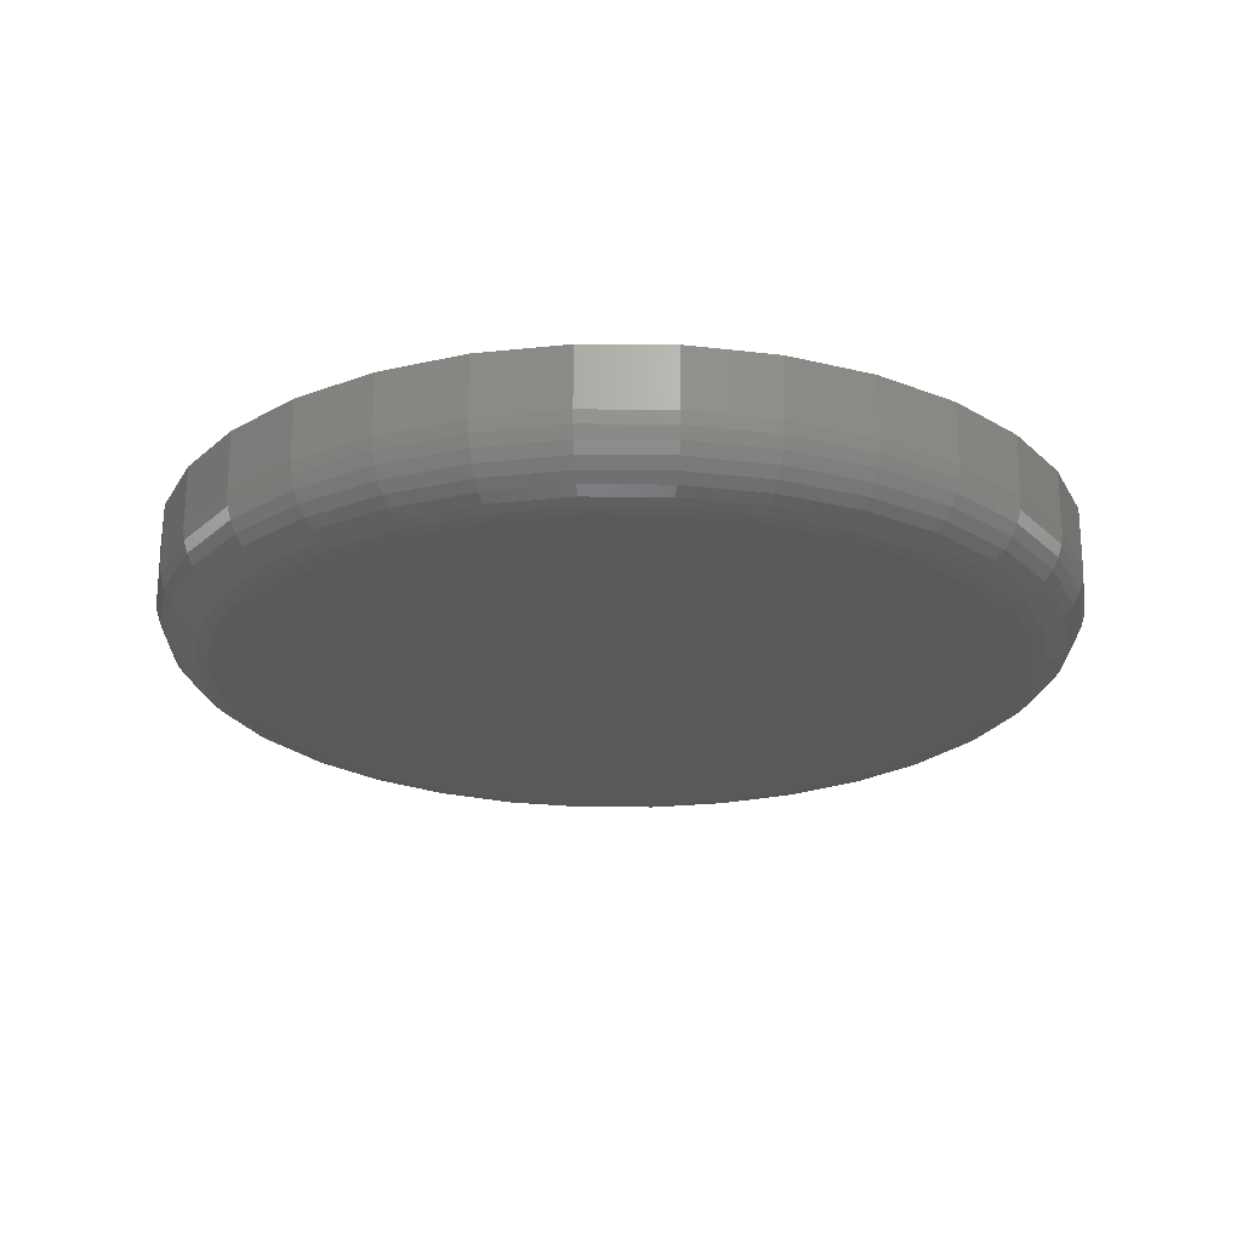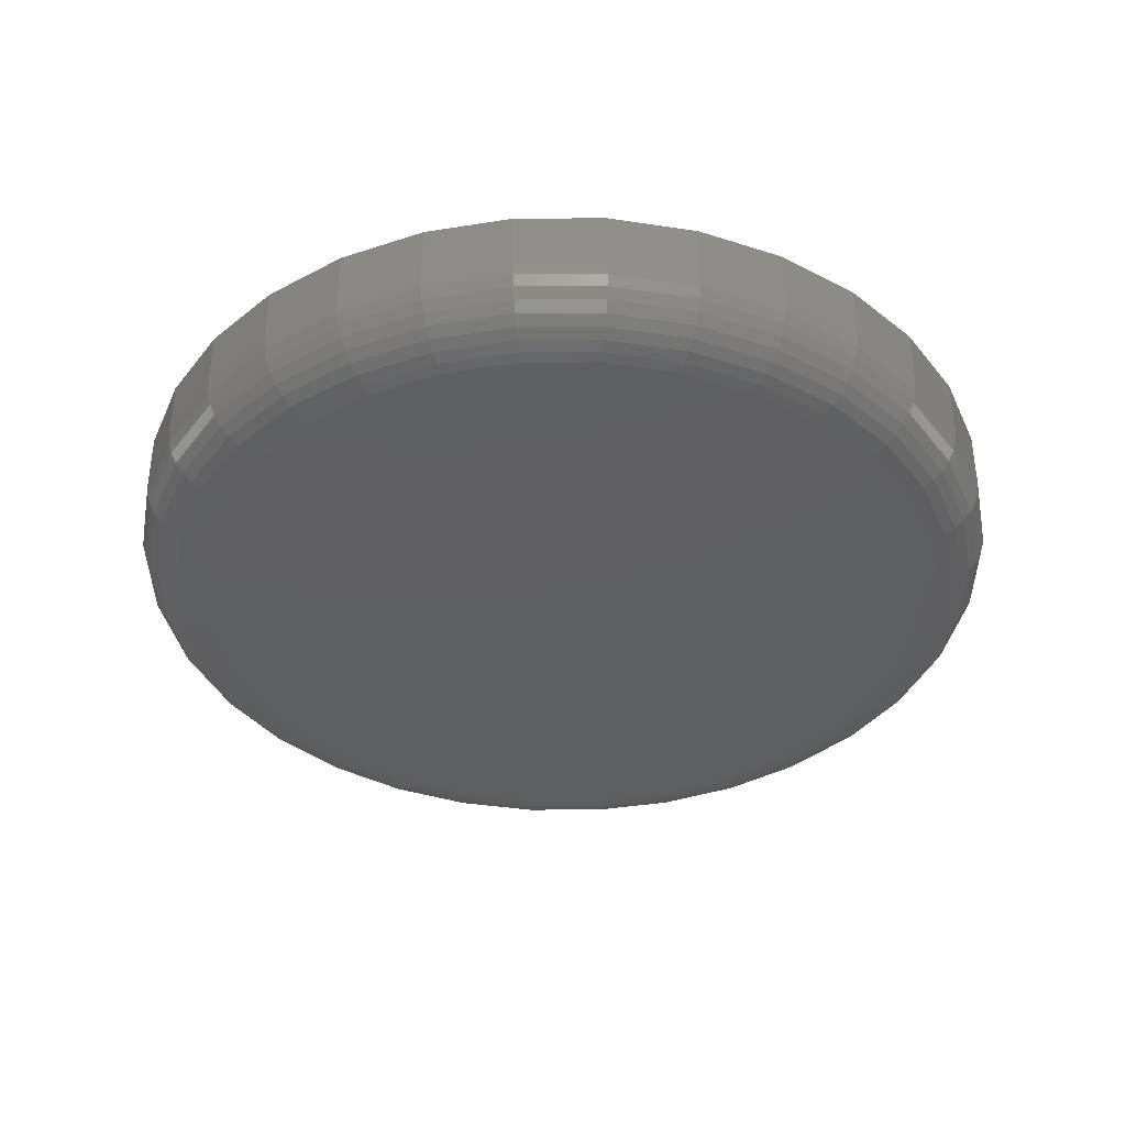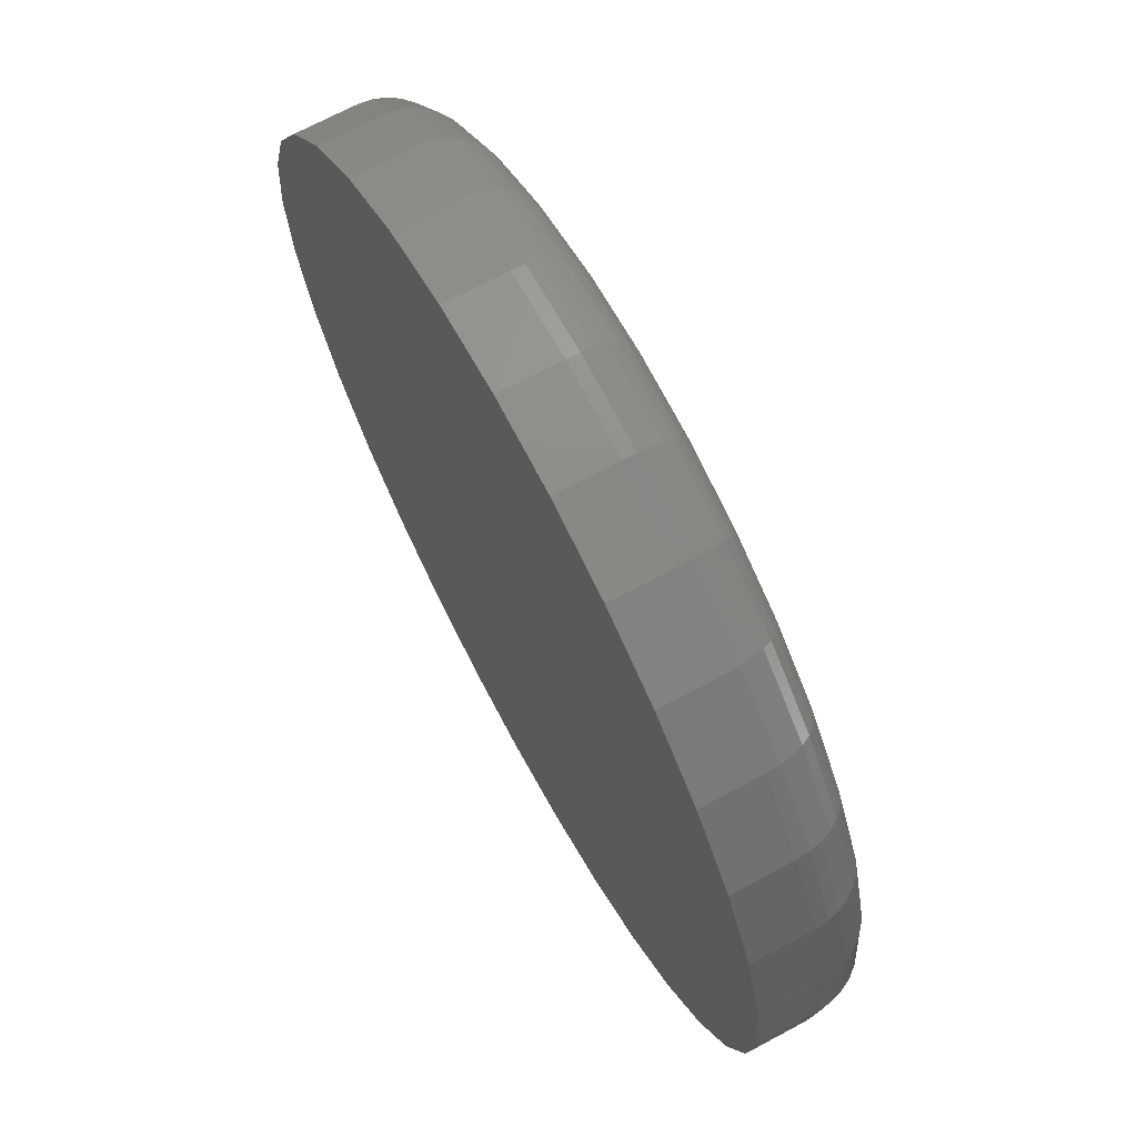
<metadata>
{"format":"stl","ext":"stl","renderer":"f3d","projection":"perspective","resolution":1024,"background":"white","views":[{"elev":-22.4,"azim":-40.0,"up":"+Z"},{"elev":-38.1,"azim":-84.1,"up":"+Z"},{"elev":69.7,"azim":61.7,"up":"+Y"}]}
</metadata>
<code>
# stl→obj: 320 verts, 636 faces
v 0.007895 0.6485 0
v 0.1344 0.6361 0
v -0.1186 0.6361 0
v 0.007895 -0.6485 0
v -0.1186 -0.6361 0
v 0.1344 -0.6361 0
v -0.2403 -0.5992 0
v 0.2561 -0.5992 0
v -0.3524 -0.5392 0
v 0.3682 -0.5392 0
v -0.4507 -0.4586 0
v 0.4665 -0.4586 0
v -0.5313 -0.3603 0
v 0.5471 -0.3603 0
v -0.5913 -0.2482 0
v 0.607 -0.2482 0
v -0.6282 -0.1265 0
v 0.644 -0.1265 0
v -0.6406 -2.739e-16 0
v 0.6564 3.519e-16 0
v -0.6282 0.1265 0
v 0.644 0.1265 0
v -0.5913 0.2482 0
v 0.607 0.2482 0
v -0.5313 0.3603 0
v 0.5471 0.3603 0
v -0.4507 0.4586 0
v 0.4665 0.4586 0
v -0.3524 0.5392 0
v 0.3682 0.5392 0
v -0.2403 0.5992 0
v 0.2561 0.5992 0
v 0.7658 -8.588e-16 0.1094
v 0.7658 0 0.2109
v 0.7512 -0.1479 0.1094
v 0.7512 -0.1479 0.2109
v 0.7081 -0.29 0.1094
v 0.7081 -0.29 0.2109
v 0.6381 -0.4211 0.1094
v 0.6381 -0.4211 0.2109
v 0.5438 -0.5359 0.1094
v 0.5438 -0.5359 0.2109
v 0.429 -0.6302 0.1094
v 0.429 -0.6302 0.2109
v 0.2979 -0.7002 0.1094
v 0.2979 -0.7002 0.2109
v 0.1558 -0.7433 0.1094
v 0.1558 -0.7433 0.2109
v 0.007895 -0.7579 0.1094
v 0.007895 -0.7579 0.2109
v -0.14 -0.7433 0.1094
v -0.14 -0.7433 0.2109
v -0.2821 -0.7002 0.1094
v -0.2821 -0.7002 0.2109
v -0.4132 -0.6302 0.1094
v -0.4132 -0.6302 0.2109
v -0.528 -0.5359 0.1094
v -0.528 -0.5359 0.2109
v -0.6223 -0.4211 0.1094
v -0.6223 -0.4211 0.2109
v -0.6923 -0.29 0.1094
v -0.6923 -0.29 0.2109
v -0.7354 -0.1479 0.1094
v -0.7354 -0.1479 0.2109
v -0.75 9.281e-17 0.1094
v -0.75 9.281e-17 0.2109
v -0.7354 0.1479 0.1094
v -0.7354 0.1479 0.2109
v -0.6923 0.29 0.1094
v -0.6923 0.29 0.2109
v -0.6223 0.4211 0.1094
v -0.6223 0.4211 0.2109
v -0.528 0.5359 0.1094
v -0.528 0.5359 0.2109
v -0.4132 0.6302 0.1094
v -0.4132 0.6302 0.2109
v -0.2821 0.7002 0.1094
v -0.2821 0.7002 0.2109
v -0.14 0.7433 0.1094
v -0.14 0.7433 0.2109
v 0.007895 0.7579 0.1094
v 0.007895 0.7579 0.2109
v 0.1558 0.7433 0.1094
v 0.1558 0.7433 0.2109
v 0.2979 0.7002 0.1094
v 0.2979 0.7002 0.2109
v 0.429 0.6302 0.1094
v 0.429 0.6302 0.2109
v 0.5438 0.5359 0.1094
v 0.5438 0.5359 0.2109
v 0.6381 0.4211 0.1094
v 0.6381 0.4211 0.2109
v 0.7081 0.29 0.1094
v 0.7081 0.29 0.2109
v 0.7512 0.1479 0.1094
v 0.7512 0.1479 0.2109
v -0.7479 -3.886e-16 0.08804
v -0.7334 0.1474 0.08804
v -0.7417 -3.331e-16 0.06752
v -0.7273 0.1462 0.06752
v -0.7316 -3.331e-16 0.04861
v -0.7174 0.1443 0.04861
v -0.718 -3.331e-16 0.03204
v -0.704 0.1416 0.03204
v -0.7014 -2.776e-16 0.01843
v -0.6878 0.1384 0.01843
v -0.6825 -3.331e-16 0.008326
v -0.6692 0.1347 0.008326
v -0.662 -3.886e-16 0.002102
v -0.6491 0.1307 0.002102
v 0.7492 0.1474 0.08804
v 0.7637 1.665e-16 0.08804
v 0.7431 0.1462 0.06752
v 0.7575 1.11e-16 0.06752
v 0.7331 0.1443 0.04861
v 0.7474 1.11e-16 0.04861
v 0.7198 0.1416 0.03204
v 0.7338 1.11e-16 0.03204
v 0.7036 0.1384 0.01843
v 0.7172 1.11e-16 0.01843
v 0.685 0.1347 0.008326
v 0.6983 1.11e-16 0.008326
v 0.6649 0.1307 0.002102
v 0.6778 2.22e-16 0.002102
v 0.7062 0.2892 0.08804
v 0.7004 0.2868 0.06752
v 0.6911 0.283 0.04861
v 0.6785 0.2778 0.03204
v 0.6632 0.2714 0.01843
v 0.6457 0.2642 0.008326
v 0.6268 0.2563 0.002102
v 0.6363 0.4199 0.08804
v 0.6311 0.4164 0.06752
v 0.6227 0.4108 0.04861
v 0.6114 0.4033 0.03204
v 0.5976 0.3941 0.01843
v 0.5819 0.3836 0.008326
v 0.5649 0.3722 0.002102
v 0.5423 0.5344 0.08804
v 0.5379 0.53 0.06752
v 0.5308 0.5229 0.04861
v 0.5212 0.5133 0.03204
v 0.5094 0.5015 0.01843
v 0.4961 0.4882 0.008326
v 0.4816 0.4737 0.002102
v 0.4278 0.6284 0.08804
v 0.4243 0.6232 0.06752
v 0.4187 0.6148 0.04861
v 0.4112 0.6035 0.03204
v 0.402 0.5897 0.01843
v 0.3914 0.574 0.008326
v 0.38 0.557 0.002102
v 0.2971 0.6983 0.08804
v 0.2947 0.6925 0.06752
v 0.2909 0.6832 0.04861
v 0.2857 0.6706 0.03204
v 0.2793 0.6553 0.01843
v 0.2721 0.6378 0.008326
v 0.2642 0.6189 0.002102
v 0.1553 0.7413 0.08804
v 0.1541 0.7352 0.06752
v 0.1522 0.7253 0.04861
v 0.1495 0.7119 0.03204
v 0.1463 0.6957 0.01843
v 0.1426 0.6771 0.008326
v 0.1386 0.657 0.002102
v 0.007895 0.7558 0.08804
v 0.007895 0.7496 0.06752
v 0.007895 0.7395 0.04861
v 0.007895 0.7259 0.03204
v 0.007895 0.7093 0.01843
v 0.007895 0.6904 0.008326
v 0.007895 0.6699 0.002102
v -0.1396 0.7413 0.08804
v -0.1383 0.7352 0.06752
v -0.1364 0.7253 0.04861
v -0.1337 0.7119 0.03204
v -0.1305 0.6957 0.01843
v -0.1268 0.6771 0.008326
v -0.1228 0.657 0.002102
v -0.2813 0.6983 0.08804
v -0.279 0.6925 0.06752
v -0.2751 0.6832 0.04861
v -0.2699 0.6706 0.03204
v -0.2635 0.6553 0.01843
v -0.2563 0.6378 0.008326
v -0.2484 0.6189 0.002102
v -0.412 0.6284 0.08804
v -0.4085 0.6232 0.06752
v -0.4029 0.6148 0.04861
v -0.3954 0.6035 0.03204
v -0.3862 0.5897 0.01843
v -0.3757 0.574 0.008326
v -0.3643 0.557 0.002102
v -0.5265 0.5344 0.08804
v -0.5221 0.53 0.06752
v -0.515 0.5229 0.04861
v -0.5054 0.5133 0.03204
v -0.4936 0.5015 0.01843
v -0.4803 0.4882 0.008326
v -0.4658 0.4737 0.002102
v -0.6205 0.4199 0.08804
v -0.6153 0.4164 0.06752
v -0.6069 0.4108 0.04861
v -0.5956 0.4033 0.03204
v -0.5819 0.3941 0.01843
v -0.5661 0.3836 0.008326
v -0.5491 0.3722 0.002102
v -0.6904 0.2892 0.08804
v -0.6846 0.2868 0.06752
v -0.6753 0.283 0.04861
v -0.6627 0.2778 0.03204
v -0.6474 0.2714 0.01843
v -0.6299 0.2642 0.008326
v -0.611 0.2563 0.002102
v 0.7492 -0.1474 0.08804
v 0.7431 -0.1462 0.06752
v 0.7331 -0.1443 0.04861
v 0.7198 -0.1416 0.03204
v 0.7036 -0.1384 0.01843
v 0.685 -0.1347 0.008326
v 0.6649 -0.1307 0.002102
v -0.7334 -0.1474 0.08804
v -0.7273 -0.1462 0.06752
v -0.7174 -0.1443 0.04861
v -0.704 -0.1416 0.03204
v -0.6878 -0.1384 0.01843
v -0.6692 -0.1347 0.008326
v -0.6491 -0.1307 0.002102
v -0.6904 -0.2892 0.08804
v -0.6846 -0.2868 0.06752
v -0.6753 -0.283 0.04861
v -0.6627 -0.2778 0.03204
v -0.6474 -0.2714 0.01843
v -0.6299 -0.2642 0.008326
v -0.611 -0.2563 0.002102
v -0.6205 -0.4199 0.08804
v -0.6153 -0.4164 0.06752
v -0.6069 -0.4108 0.04861
v -0.5956 -0.4033 0.03204
v -0.5819 -0.3941 0.01843
v -0.5661 -0.3836 0.008326
v -0.5491 -0.3722 0.002102
v -0.5265 -0.5344 0.08804
v -0.5221 -0.53 0.06752
v -0.515 -0.5229 0.04861
v -0.5054 -0.5133 0.03204
v -0.4936 -0.5015 0.01843
v -0.4803 -0.4882 0.008326
v -0.4658 -0.4737 0.002102
v -0.412 -0.6284 0.08804
v -0.4085 -0.6232 0.06752
v -0.4029 -0.6148 0.04861
v -0.3954 -0.6035 0.03204
v -0.3862 -0.5897 0.01843
v -0.3757 -0.574 0.008326
v -0.3643 -0.557 0.002102
v -0.2813 -0.6983 0.08804
v -0.279 -0.6925 0.06752
v -0.2751 -0.6832 0.04861
v -0.2699 -0.6706 0.03204
v -0.2635 -0.6553 0.01843
v -0.2563 -0.6378 0.008326
v -0.2484 -0.6189 0.002102
v -0.1396 -0.7413 0.08804
v -0.1383 -0.7352 0.06752
v -0.1364 -0.7253 0.04861
v -0.1337 -0.7119 0.03204
v -0.1305 -0.6957 0.01843
v -0.1268 -0.6771 0.008326
v -0.1228 -0.657 0.002102
v 0.007895 -0.7558 0.08804
v 0.007895 -0.7496 0.06752
v 0.007895 -0.7395 0.04861
v 0.007895 -0.7259 0.03204
v 0.007895 -0.7093 0.01843
v 0.007895 -0.6904 0.008326
v 0.007895 -0.6699 0.002102
v 0.1553 -0.7413 0.08804
v 0.1541 -0.7352 0.06752
v 0.1522 -0.7253 0.04861
v 0.1495 -0.7119 0.03204
v 0.1463 -0.6957 0.01843
v 0.1426 -0.6771 0.008326
v 0.1386 -0.657 0.002102
v 0.2971 -0.6983 0.08804
v 0.2947 -0.6925 0.06752
v 0.2909 -0.6832 0.04861
v 0.2857 -0.6706 0.03204
v 0.2793 -0.6553 0.01843
v 0.2721 -0.6378 0.008326
v 0.2642 -0.6189 0.002102
v 0.4278 -0.6284 0.08804
v 0.4243 -0.6232 0.06752
v 0.4187 -0.6148 0.04861
v 0.4112 -0.6035 0.03204
v 0.402 -0.5897 0.01843
v 0.3914 -0.574 0.008326
v 0.38 -0.557 0.002102
v 0.5423 -0.5344 0.08804
v 0.5379 -0.53 0.06752
v 0.5308 -0.5229 0.04861
v 0.5212 -0.5133 0.03204
v 0.5094 -0.5015 0.01843
v 0.4961 -0.4882 0.008326
v 0.4816 -0.4737 0.002102
v 0.6363 -0.4199 0.08804
v 0.6311 -0.4164 0.06752
v 0.6227 -0.4108 0.04861
v 0.6114 -0.4033 0.03204
v 0.5976 -0.3941 0.01843
v 0.5819 -0.3836 0.008326
v 0.5649 -0.3722 0.002102
v 0.7062 -0.2892 0.08804
v 0.7004 -0.2868 0.06752
v 0.6911 -0.283 0.04861
v 0.6785 -0.2778 0.03204
v 0.6632 -0.2714 0.01843
v 0.6457 -0.2642 0.008326
v 0.6268 -0.2563 0.002102
f 1 2 3
f 4 5 6
f 6 5 7
f 6 7 8
f 8 7 9
f 8 9 10
f 10 9 11
f 10 11 12
f 12 11 13
f 12 13 14
f 14 13 15
f 14 15 16
f 16 15 17
f 16 17 18
f 18 17 19
f 18 19 20
f 20 19 21
f 20 21 22
f 22 21 23
f 22 23 24
f 24 23 25
f 24 25 26
f 26 25 27
f 26 27 28
f 28 27 29
f 28 29 30
f 30 29 31
f 30 31 32
f 32 31 3
f 32 3 2
f 33 34 35
f 35 34 36
f 35 36 37
f 37 36 38
f 37 38 39
f 39 38 40
f 39 40 41
f 41 40 42
f 41 42 43
f 43 42 44
f 43 44 45
f 45 44 46
f 45 46 47
f 47 46 48
f 47 48 49
f 49 48 50
f 49 50 51
f 51 50 52
f 51 52 53
f 53 52 54
f 53 54 55
f 55 54 56
f 55 56 57
f 57 56 58
f 57 58 59
f 59 58 60
f 59 60 61
f 61 60 62
f 61 62 63
f 63 62 64
f 63 64 65
f 65 64 66
f 65 66 67
f 67 66 68
f 67 68 69
f 69 68 70
f 69 70 71
f 71 70 72
f 71 72 73
f 73 72 74
f 73 74 75
f 75 74 76
f 75 76 77
f 77 76 78
f 77 78 79
f 79 78 80
f 79 80 81
f 81 80 82
f 81 82 83
f 83 82 84
f 83 84 85
f 85 84 86
f 85 86 87
f 87 86 88
f 87 88 89
f 89 88 90
f 89 90 91
f 91 90 92
f 91 92 93
f 93 92 94
f 93 94 95
f 95 94 96
f 95 96 33
f 33 96 34
f 65 67 97
f 97 67 98
f 97 98 99
f 99 98 100
f 99 100 101
f 101 100 102
f 101 102 103
f 103 102 104
f 103 104 105
f 105 104 106
f 105 106 107
f 107 106 108
f 107 108 109
f 109 108 110
f 109 110 19
f 19 110 21
f 95 33 111
f 111 33 112
f 111 112 113
f 113 112 114
f 113 114 115
f 115 114 116
f 115 116 117
f 117 116 118
f 117 118 119
f 119 118 120
f 119 120 121
f 121 120 122
f 121 122 123
f 123 122 124
f 123 124 22
f 22 124 20
f 93 95 125
f 125 95 111
f 125 111 126
f 126 111 113
f 126 113 127
f 127 113 115
f 127 115 128
f 128 115 117
f 128 117 129
f 129 117 119
f 129 119 130
f 130 119 121
f 130 121 131
f 131 121 123
f 131 123 24
f 24 123 22
f 91 93 132
f 132 93 125
f 132 125 133
f 133 125 126
f 133 126 134
f 134 126 127
f 134 127 135
f 135 127 128
f 135 128 136
f 136 128 129
f 136 129 137
f 137 129 130
f 137 130 138
f 138 130 131
f 138 131 26
f 26 131 24
f 89 91 139
f 139 91 132
f 139 132 140
f 140 132 133
f 140 133 141
f 141 133 134
f 141 134 142
f 142 134 135
f 142 135 143
f 143 135 136
f 143 136 144
f 144 136 137
f 144 137 145
f 145 137 138
f 145 138 28
f 28 138 26
f 87 89 146
f 146 89 139
f 146 139 147
f 147 139 140
f 147 140 148
f 148 140 141
f 148 141 149
f 149 141 142
f 149 142 150
f 150 142 143
f 150 143 151
f 151 143 144
f 151 144 152
f 152 144 145
f 152 145 30
f 30 145 28
f 85 87 153
f 153 87 146
f 153 146 154
f 154 146 147
f 154 147 155
f 155 147 148
f 155 148 156
f 156 148 149
f 156 149 157
f 157 149 150
f 157 150 158
f 158 150 151
f 158 151 159
f 159 151 152
f 159 152 32
f 32 152 30
f 83 85 160
f 160 85 153
f 160 153 161
f 161 153 154
f 161 154 162
f 162 154 155
f 162 155 163
f 163 155 156
f 163 156 164
f 164 156 157
f 164 157 165
f 165 157 158
f 165 158 166
f 166 158 159
f 166 159 2
f 2 159 32
f 81 83 167
f 167 83 160
f 167 160 168
f 168 160 161
f 168 161 169
f 169 161 162
f 169 162 170
f 170 162 163
f 170 163 171
f 171 163 164
f 171 164 172
f 172 164 165
f 172 165 173
f 173 165 166
f 173 166 1
f 1 166 2
f 79 81 174
f 174 81 167
f 174 167 175
f 175 167 168
f 175 168 176
f 176 168 169
f 176 169 177
f 177 169 170
f 177 170 178
f 178 170 171
f 178 171 179
f 179 171 172
f 179 172 180
f 180 172 173
f 180 173 3
f 3 173 1
f 77 79 181
f 181 79 174
f 181 174 182
f 182 174 175
f 182 175 183
f 183 175 176
f 183 176 184
f 184 176 177
f 184 177 185
f 185 177 178
f 185 178 186
f 186 178 179
f 186 179 187
f 187 179 180
f 187 180 31
f 31 180 3
f 75 77 188
f 188 77 181
f 188 181 189
f 189 181 182
f 189 182 190
f 190 182 183
f 190 183 191
f 191 183 184
f 191 184 192
f 192 184 185
f 192 185 193
f 193 185 186
f 193 186 194
f 194 186 187
f 194 187 29
f 29 187 31
f 73 75 195
f 195 75 188
f 195 188 196
f 196 188 189
f 196 189 197
f 197 189 190
f 197 190 198
f 198 190 191
f 198 191 199
f 199 191 192
f 199 192 200
f 200 192 193
f 200 193 201
f 201 193 194
f 201 194 27
f 27 194 29
f 71 73 202
f 202 73 195
f 202 195 203
f 203 195 196
f 203 196 204
f 204 196 197
f 204 197 205
f 205 197 198
f 205 198 206
f 206 198 199
f 206 199 207
f 207 199 200
f 207 200 208
f 208 200 201
f 208 201 25
f 25 201 27
f 69 71 209
f 209 71 202
f 209 202 210
f 210 202 203
f 210 203 211
f 211 203 204
f 211 204 212
f 212 204 205
f 212 205 213
f 213 205 206
f 213 206 214
f 214 206 207
f 214 207 215
f 215 207 208
f 215 208 23
f 23 208 25
f 67 69 98
f 98 69 209
f 98 209 100
f 100 209 210
f 100 210 102
f 102 210 211
f 102 211 104
f 104 211 212
f 104 212 106
f 106 212 213
f 106 213 108
f 108 213 214
f 108 214 110
f 110 214 215
f 110 215 21
f 21 215 23
f 33 35 112
f 112 35 216
f 112 216 114
f 114 216 217
f 114 217 116
f 116 217 218
f 116 218 118
f 118 218 219
f 118 219 120
f 120 219 220
f 120 220 122
f 122 220 221
f 122 221 124
f 124 221 222
f 124 222 20
f 20 222 18
f 63 65 223
f 223 65 97
f 223 97 224
f 224 97 99
f 224 99 225
f 225 99 101
f 225 101 226
f 226 101 103
f 226 103 227
f 227 103 105
f 227 105 228
f 228 105 107
f 228 107 229
f 229 107 109
f 229 109 17
f 17 109 19
f 61 63 230
f 230 63 223
f 230 223 231
f 231 223 224
f 231 224 232
f 232 224 225
f 232 225 233
f 233 225 226
f 233 226 234
f 234 226 227
f 234 227 235
f 235 227 228
f 235 228 236
f 236 228 229
f 236 229 15
f 15 229 17
f 59 61 237
f 237 61 230
f 237 230 238
f 238 230 231
f 238 231 239
f 239 231 232
f 239 232 240
f 240 232 233
f 240 233 241
f 241 233 234
f 241 234 242
f 242 234 235
f 242 235 243
f 243 235 236
f 243 236 13
f 13 236 15
f 57 59 244
f 244 59 237
f 244 237 245
f 245 237 238
f 245 238 246
f 246 238 239
f 246 239 247
f 247 239 240
f 247 240 248
f 248 240 241
f 248 241 249
f 249 241 242
f 249 242 250
f 250 242 243
f 250 243 11
f 11 243 13
f 55 57 251
f 251 57 244
f 251 244 252
f 252 244 245
f 252 245 253
f 253 245 246
f 253 246 254
f 254 246 247
f 254 247 255
f 255 247 248
f 255 248 256
f 256 248 249
f 256 249 257
f 257 249 250
f 257 250 9
f 9 250 11
f 53 55 258
f 258 55 251
f 258 251 259
f 259 251 252
f 259 252 260
f 260 252 253
f 260 253 261
f 261 253 254
f 261 254 262
f 262 254 255
f 262 255 263
f 263 255 256
f 263 256 264
f 264 256 257
f 264 257 7
f 7 257 9
f 51 53 265
f 265 53 258
f 265 258 266
f 266 258 259
f 266 259 267
f 267 259 260
f 267 260 268
f 268 260 261
f 268 261 269
f 269 261 262
f 269 262 270
f 270 262 263
f 270 263 271
f 271 263 264
f 271 264 5
f 5 264 7
f 49 51 272
f 272 51 265
f 272 265 273
f 273 265 266
f 273 266 274
f 274 266 267
f 274 267 275
f 275 267 268
f 275 268 276
f 276 268 269
f 276 269 277
f 277 269 270
f 277 270 278
f 278 270 271
f 278 271 4
f 4 271 5
f 47 49 279
f 279 49 272
f 279 272 280
f 280 272 273
f 280 273 281
f 281 273 274
f 281 274 282
f 282 274 275
f 282 275 283
f 283 275 276
f 283 276 284
f 284 276 277
f 284 277 285
f 285 277 278
f 285 278 6
f 6 278 4
f 45 47 286
f 286 47 279
f 286 279 287
f 287 279 280
f 287 280 288
f 288 280 281
f 288 281 289
f 289 281 282
f 289 282 290
f 290 282 283
f 290 283 291
f 291 283 284
f 291 284 292
f 292 284 285
f 292 285 8
f 8 285 6
f 43 45 293
f 293 45 286
f 293 286 294
f 294 286 287
f 294 287 295
f 295 287 288
f 295 288 296
f 296 288 289
f 296 289 297
f 297 289 290
f 297 290 298
f 298 290 291
f 298 291 299
f 299 291 292
f 299 292 10
f 10 292 8
f 41 43 300
f 300 43 293
f 300 293 301
f 301 293 294
f 301 294 302
f 302 294 295
f 302 295 303
f 303 295 296
f 303 296 304
f 304 296 297
f 304 297 305
f 305 297 298
f 305 298 306
f 306 298 299
f 306 299 12
f 12 299 10
f 39 41 307
f 307 41 300
f 307 300 308
f 308 300 301
f 308 301 309
f 309 301 302
f 309 302 310
f 310 302 303
f 310 303 311
f 311 303 304
f 311 304 312
f 312 304 305
f 312 305 313
f 313 305 306
f 313 306 14
f 14 306 12
f 37 39 314
f 314 39 307
f 314 307 315
f 315 307 308
f 315 308 316
f 316 308 309
f 316 309 317
f 317 309 310
f 317 310 318
f 318 310 311
f 318 311 319
f 319 311 312
f 319 312 320
f 320 312 313
f 320 313 16
f 16 313 14
f 35 37 216
f 216 37 314
f 216 314 217
f 217 314 315
f 217 315 218
f 218 315 316
f 218 316 219
f 219 316 317
f 219 317 220
f 220 317 318
f 220 318 221
f 221 318 319
f 221 319 222
f 222 319 320
f 222 320 18
f 18 320 16
f 80 84 82
f 84 80 86
f 86 80 78
f 86 78 88
f 88 78 76
f 88 76 90
f 90 76 74
f 90 74 92
f 92 74 72
f 92 72 94
f 94 72 70
f 94 70 96
f 96 70 68
f 96 68 34
f 34 68 66
f 34 66 36
f 36 66 64
f 36 64 38
f 38 64 62
f 38 62 40
f 40 62 60
f 40 60 42
f 42 60 58
f 42 58 44
f 44 58 56
f 44 56 46
f 46 56 54
f 46 54 48
f 48 54 52
f 48 52 50

</code>
